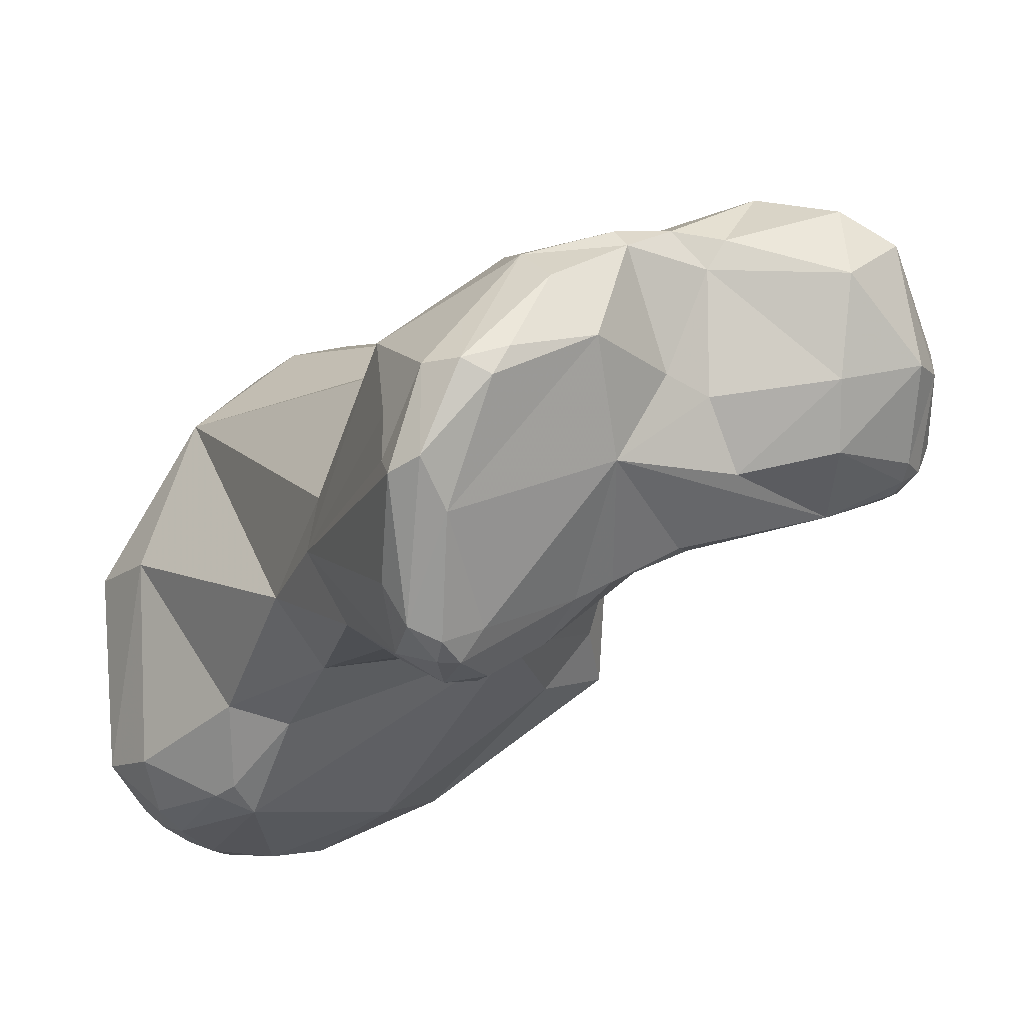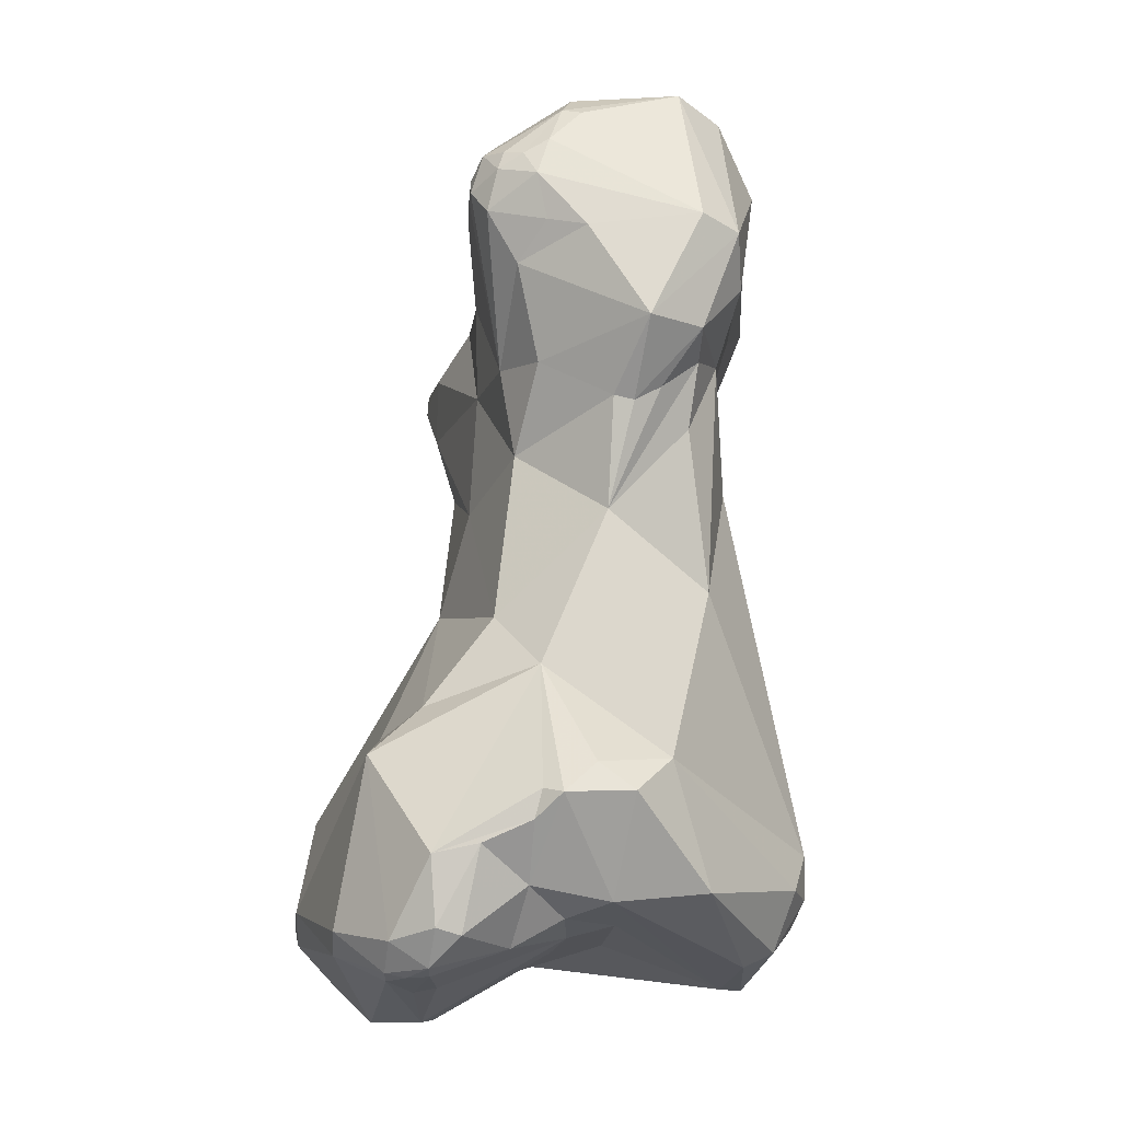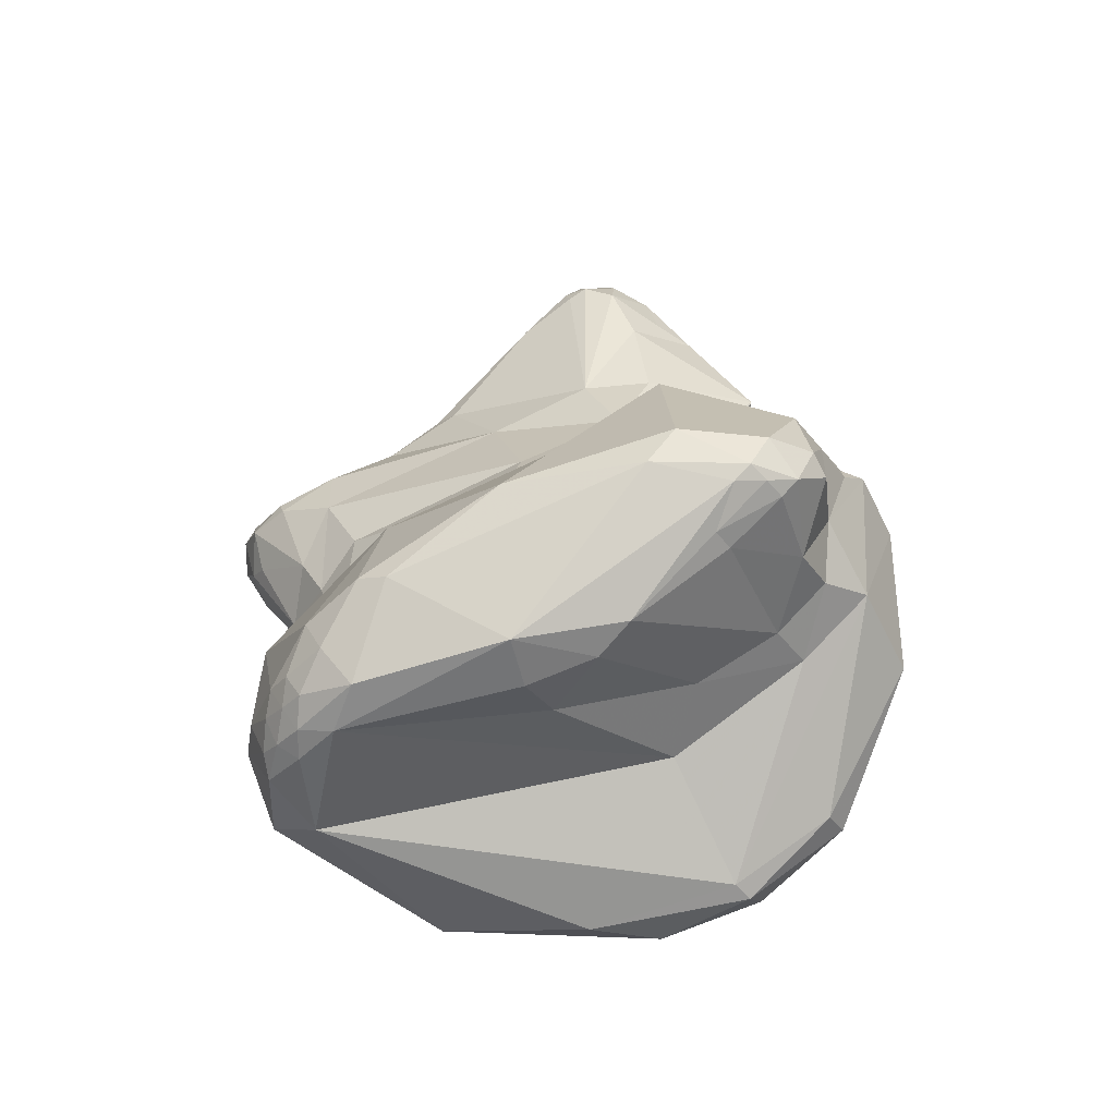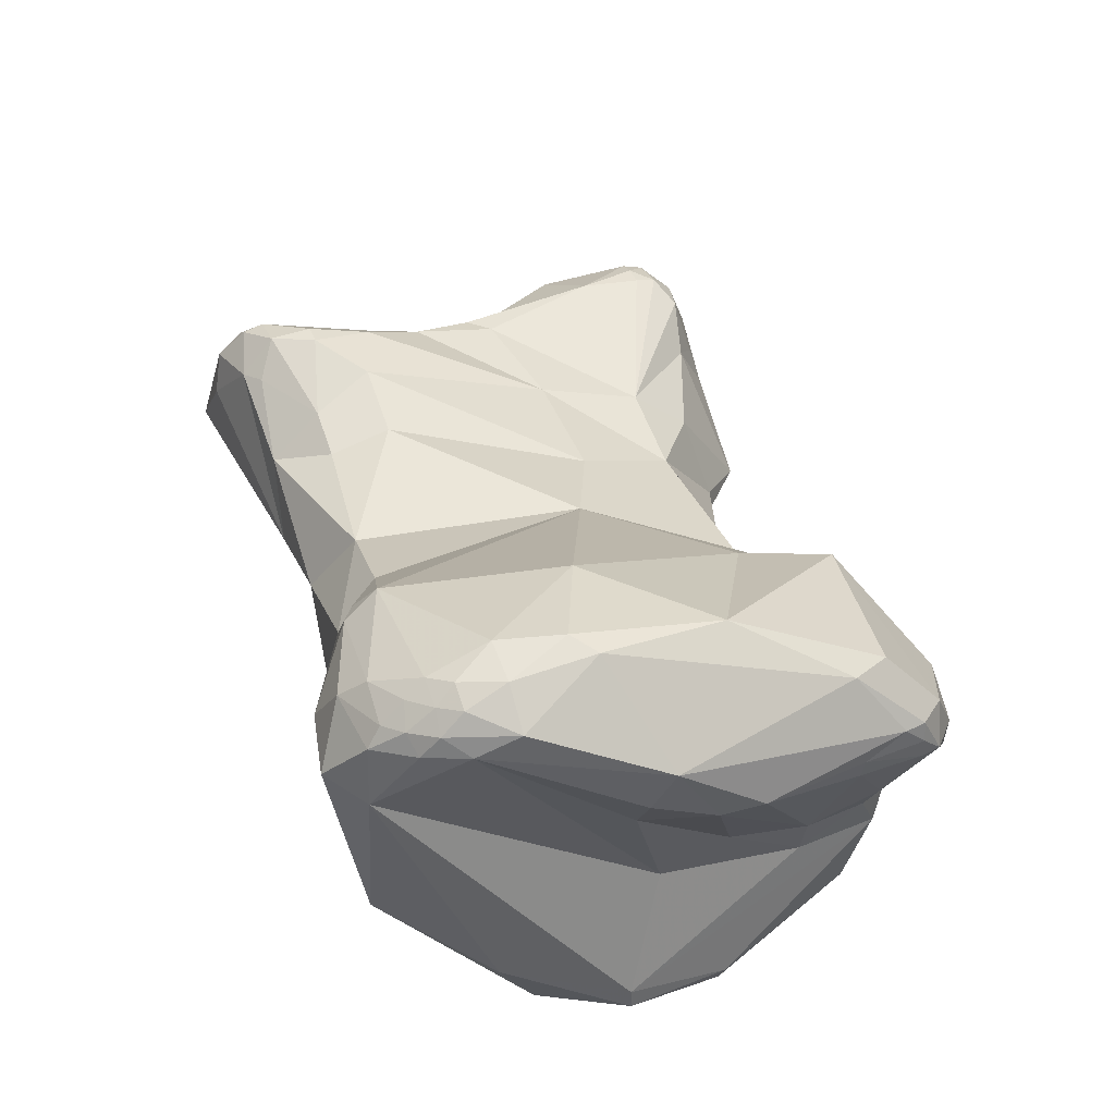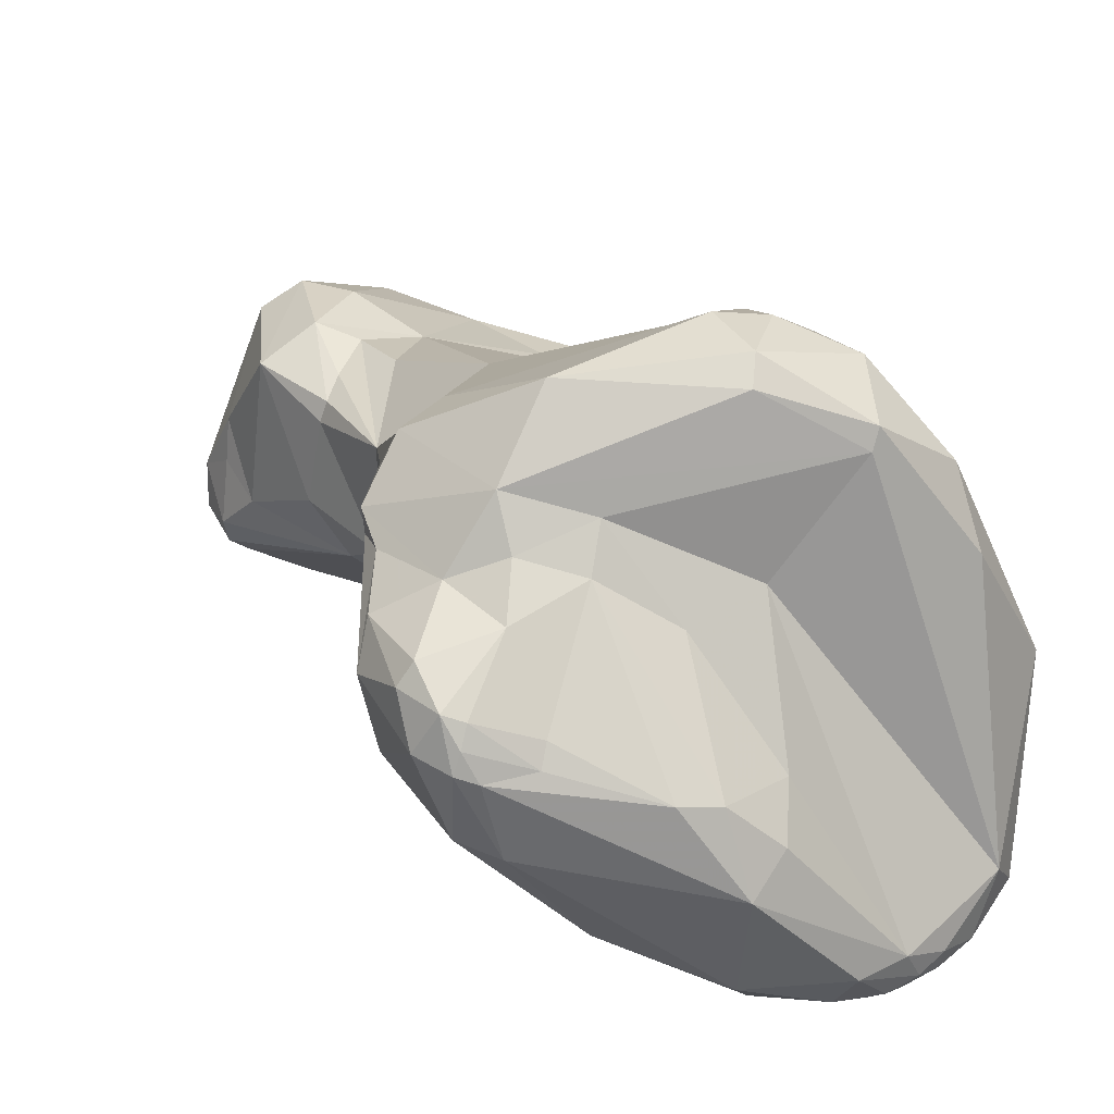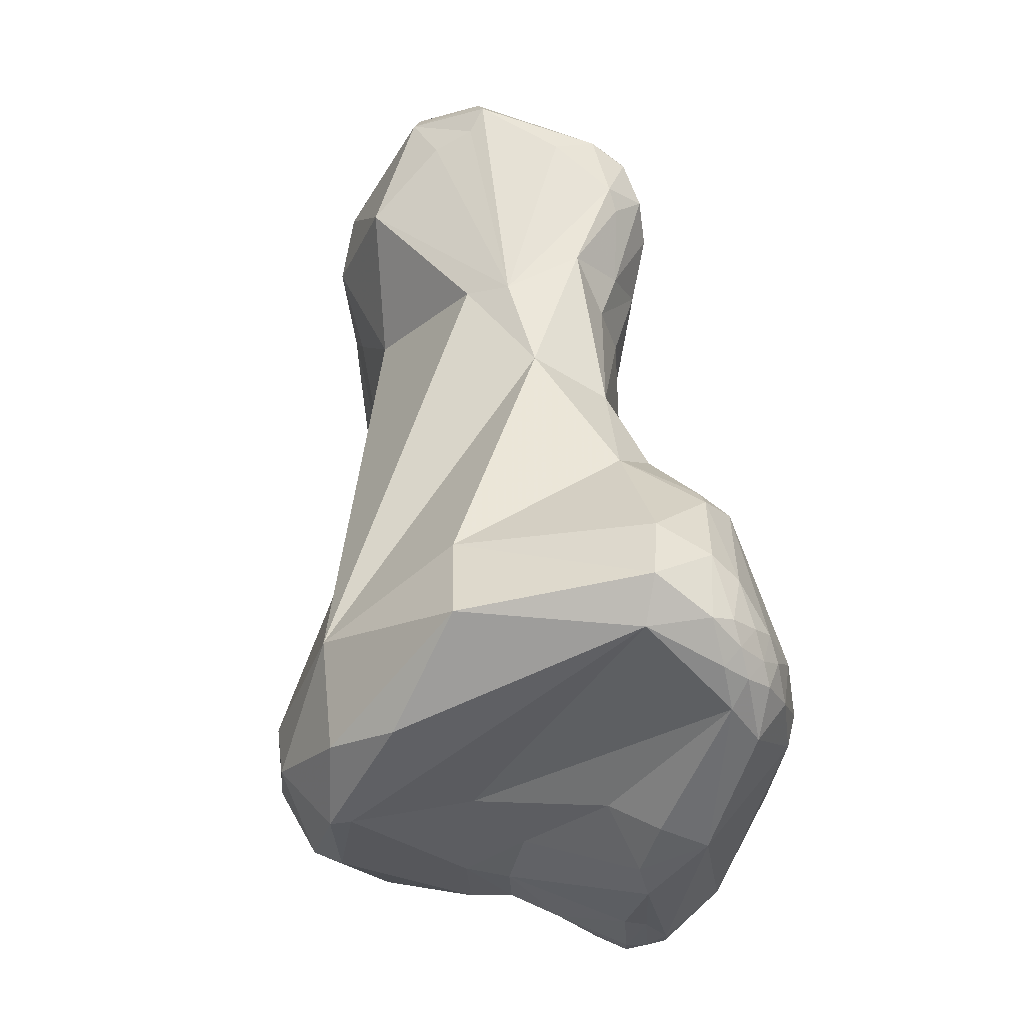
<metadata>
{"format":"obj","ext":"obj","renderer":"f3d","projection":"perspective","resolution":1024,"background":"white","views":[{"elev":-19.6,"azim":-44.6,"up":"+Y"},{"elev":3.7,"azim":111.9,"up":"+Z"},{"elev":-58.1,"azim":57.8,"up":"+Z"},{"elev":-46.3,"azim":17.7,"up":"+Z"},{"elev":15.3,"azim":143.9,"up":"+Y"},{"elev":-56.5,"azim":-67.4,"up":"+Z"}]}
</metadata>
<code>
o Generated_Mesh_From_X3D
v -135.7 -1.224 197.4
v -135.6 -0.9414 197.1
v -135.6 -1.095 197.9
v -135.5 -0.3088 197.1
v -135.7 0.04155 197.9
v -135.1 -1.629 197.8
v -135.5 0.009681 198.4
v -135.2 -0.1828 198.7
v -135 0.9469 196.4
v -134.8 -2.749 196.7
v -135 -2.218 196.6
v -134.3 -2.816 196
v -134.4 -2.901 196.9
v -134.2 -3.069 196.7
v -133.9 -2.797 195.8
v -133.9 -3.047 196.8
v -133.7 -3.133 196.3
v -133.8 -2.656 197.1
v -133.1 -2.446 195.1
v -133.9 -2.102 194.7
v -134.2 -0.3451 194.3
v -133 -2.136 194.4
v -134.2 -1.026 194.1
v -133.5 -1.212 192.8
v -132.6 -1.966 192.6
v -132.6 -2.134 190.7
v -132 -2.398 191.3
v -132.1 -3.178 189.7
v -131.6 -3.387 188.3
v -132 -3.088 190.1
v -131.6 -3.376 190
v -132.5 -2.478 187.8
v -132.6 -2.594 188.7
v -132.1 -3.178 188.4
v -132 -2.125 187.4
v -133.1 0.2201 189.1
v -132.9 0.2998 187.9
v -132.3 2.632 189.1
v -131.6 1.774 187.5
v -131.1 -3.4 187.8
v -130.8 -3.518 188
v -130.7 -3.36 187.6
v -130.4 -3.49 187.9
v -130.3 -3.306 187.5
v -131.4 -3.207 187.7
v -131.7 -2.978 187.6
v -131.1 -3.177 187.5
v -131 -2.886 187.3
v -130.7 -3.113 187.4
v -130.4 -2.757 187.2
v -135 0.1987 198.8
v -134 0.5375 199.2
v -133 -0.6564 198.6
v -134.4 1.3 198.8
v -134.3 1.783 198.3
v -133.8 2.188 197.4
v -133.4 1.922 199.1
v -133.4 2.185 198.9
v -133.2 -2.981 196.5
v -133.1 -2.962 196.2
v -132.4 -2.478 195.7
v -132.4 -2.468 196.7
v -132.4 -2.012 197.3
v -131.9 -1.7 197.5
v -133.2 1.565 195.5
v -132.1 -2.055 194.8
v -129 -2.965 190
v -129.2 1.592 188.5
v -131.4 2.831 187.8
v -130.7 4.019 188.6
v -130.1 3.119 187.8
v -130.2 3.412 187.8
v -130.8 4.131 189.6
v -129.9 -3.531 188.4
v -129.7 -3.362 187.8
v -129 -3.311 188.4
v -128.6 -3.079 188.2
v -129.7 -2.903 187.3
v -129 -0.4205 187.8
v -128.6 -1.068 187.4
v -128.1 -1.593 187.3
v -130.3 -0.1959 199.9
v -132.5 0.4971 199
v -131.9 0.3568 199.1
v -131.2 -0.4749 199
v -130.7 0.5794 200.3
v -132.5 2.406 197.3
v -132.5 2.421 199.1
v -132.1 1.936 199.3
v -132 2.799 198.4
v -132 2.328 199.5
v -131.2 3.207 199.4
v -131.3 -1.237 198
v -130.9 -1.133 197.8
v -130.2 -0.7834 196.5
v -130.2 2.996 196.9
v -129.5 -0.6462 194.7
v -130.8 2.917 195
v -129.1 3.273 193.7
v -129.5 -1.108 193.2
v -127.2 -1.009 191.6
v -128.1 1.225 188.6
v -127.4 2.481 189.2
v -127.2 1.867 189
v -129.9 4.466 189.3
v -130 4.435 189.9
v -129.1 4.241 188.6
v -128.9 3.866 188.4
v -129.2 4.536 189.5
v -127.2 -2.334 189.1
v -127.8 -0.4712 187.5
v -127.2 -0.3826 187.6
v -125.8 -1.041 188.8
v -126 0.07482 188.4
v -126.1 0.3787 188.5
v -130.9 1.842 200.7
v -130.2 2.415 200.8
v -130.8 2.809 200.5
v -129.5 -0.6315 199
v -129.1 -0.0533 200.1
v -129 -0.2148 199.8
v -128.8 -0.2892 199.6
v -128.7 -0.2745 199.3
v -128.7 -0.04086 199.9
v -128.5 -0.1318 199.4
v -129.7 0.9314 200.8
v -129.1 1.006 200.6
v -129.1 1.311 200.5
v -128.5 0.3663 200
v -128.6 1.011 200.1
v -128.5 0.6885 199.9
v -128.3 0.3474 199.7
v -128.3 0.972 199.6
v -129.4 3.583 198.8
v -128.9 3.22 199.1
v -128.9 0.1219 196.9
v -128.4 0.9565 197
v -128.2 0.2309 199.1
v -128.3 0.6738 198.4
v -128.2 1.143 199
v -128.2 1.754 198.9
v -129.2 2.93 196
v -129.8 3.505 198
v -129.2 3.051 197
v -128.6 2.702 196.6
v -128.3 2.127 196.5
v -128.3 2.411 196.4
v -128.8 3.264 197.4
v -128 2.76 197.6
v -128.6 0.497 195.6
v -128.1 2.095 194.9
v -127.6 0.5882 193.4
v -126.8 -0.1534 192.2
v -127.1 1.529 192.8
v -127 3.472 191.7
v -126 -0.613 191.6
v -125 0.7978 190.5
v -126.4 2.139 189.5
v -126.4 2.839 189.8
v -125.9 1.853 190
v -126.2 3.265 191.3
v -125.3 1.407 190.7
v -126.1 2.734 191.7
v -125.7 2.111 191.4
v -125.6 2.436 191.3
v -125.6 2.04 191
v -127.1 3.983 189.8
v -125.4 -0.8523 189.3
v -125.4 -0.04006 188.7
v -125.3 0.6393 188.8
v -125.2 0.05446 188.8
v -125.2 0.3414 188.8
v -125 0.2185 189.3
v -125.1 0.7332 189
v -124.9 0.911 189.6
v -126.1 1.495 189.1
v -125.1 1.215 189.4
v -135.7 -1.224 197.4
v -135.7 -1.224 197.4
v -135.6 -1.095 197.9
v -135.7 0.04155 197.9
v -135.7 0.04155 197.9
v -135.5 0.009681 198.4
v -135 0.9469 196.4
v -134.8 -2.749 196.7
v -134.2 -3.069 196.7
v -133.9 -2.102 194.7
v -134.2 -0.3451 194.3
v -134.2 -0.3451 194.3
v -133.5 -1.212 192.8
v -133.5 -1.212 192.8
v -133.5 -1.212 192.8
v -132.6 -1.966 192.6
v -132.6 -1.966 192.6
v -132.5 -2.478 187.8
v -132.5 -2.478 187.8
v -132.3 2.632 189.1
v -132.3 2.632 189.1
v -133.4 1.922 199.1
v -133.4 1.922 199.1
v -133.4 2.185 198.9
v -133.2 1.565 195.5
v -129.2 1.592 188.5
v -131.9 0.3568 199.1
v -131.2 -0.4749 199
v -132.5 2.421 199.1
v -132.5 2.421 199.1
v -132.5 2.421 199.1
v -132.1 1.936 199.3
v -132.1 1.936 199.3
v -131.2 3.207 199.4
v -131.3 -1.237 198
v -130.2 2.415 200.8
v -130.8 2.809 200.5
v -128.9 3.22 199.1
v -128.9 3.22 199.1
v -129.2 2.93 196
v -128.3 2.411 196.4
v -128 2.76 197.6
v -128 2.76 197.6
v -128.1 2.095 194.9
v -127.6 0.5882 193.4
v -127 3.472 191.7
v -127 3.472 191.7
v -125 0.7978 190.5
v -126.2 3.265 191.3
v -126.2 3.265 191.3
v -125.6 2.436 191.3
v -125.6 2.04 191
v -127.1 3.983 189.8
v -127.1 3.983 189.8
v -127.1 3.983 189.8
f 13 6 10
f 6 13 18
f 11 185 1
f 23 11 1
f 10 3 178
f 5 4 2
f 1 5 2
f 1 2 23
f 2 4 23
f 23 4 9
f 180 7 181
f 179 180 181
f 6 3 10
f 5 9 4
f 183 3 8
f 183 54 55
f 183 55 182
f 8 51 183
f 51 54 183
f 6 8 3
f 53 6 18
f 184 182 55
f 184 55 56
f 14 13 10
f 12 186 185
f 185 11 12
f 11 23 12
f 20 15 12
f 14 16 13
f 16 14 17
f 17 186 12
f 12 15 17
f 17 15 19
f 15 20 19
f 18 13 16
f 16 17 59
f 59 17 60
f 19 60 17
f 20 22 19
f 60 19 61
f 19 22 61
f 12 23 187
f 9 21 23
f 20 25 22
f 24 193 187
f 24 187 23
f 23 21 24
f 190 26 194
f 21 38 24
f 25 66 22
f 66 25 100
f 197 36 191
f 27 30 31
f 36 33 26
f 27 194 26
f 192 36 26
f 30 27 26
f 100 25 27
f 100 27 31
f 34 28 33
f 34 29 28
f 34 45 29
f 28 26 33
f 28 30 26
f 40 41 29
f 29 45 40
f 31 30 28
f 29 41 31
f 28 29 31
f 74 31 41
f 46 32 35
f 33 195 34
f 195 46 34
f 33 36 196
f 34 46 45
f 36 37 196
f 32 37 35
f 36 197 37
f 35 37 39
f 68 35 71
f 35 39 71
f 197 70 69
f 37 197 69
f 37 69 39
f 40 45 47
f 40 42 41
f 40 47 42
f 42 47 49
f 41 43 74
f 41 42 43
f 42 44 43
f 42 49 44
f 44 49 78
f 74 43 75
f 75 43 44
f 75 44 78
f 47 45 46
f 48 46 35
f 47 46 48
f 49 47 48
f 49 48 50
f 78 49 50
f 48 35 50
f 35 203 50
f 52 54 51
f 52 57 54
f 18 63 53
f 64 53 63
f 8 52 51
f 6 52 8
f 53 52 6
f 83 199 52
f 53 83 52
f 200 55 54
f 200 58 55
f 201 56 55
f 90 87 56
f 87 65 56
f 90 56 201
f 62 59 60
f 62 60 61
f 63 18 16
f 62 16 59
f 62 63 16
f 95 62 61
f 61 97 95
f 64 63 62
f 64 62 95
f 65 188 184
f 56 65 184
f 98 65 96
f 22 66 61
f 97 61 66
f 100 97 66
f 198 189 202
f 73 197 98
f 65 98 197
f 73 98 106
f 67 31 74
f 100 31 67
f 67 74 76
f 110 101 67
f 110 67 76
f 67 101 100
f 50 203 79
f 72 69 70
f 69 72 39
f 70 197 73
f 107 72 70
f 71 39 72
f 105 70 73
f 105 107 70
f 71 72 108
f 108 72 107
f 76 74 75
f 77 76 75
f 75 78 77
f 78 81 77
f 110 76 77
f 81 78 50
f 50 79 80
f 50 80 81
f 79 111 80
f 81 80 111
f 111 79 102
f 203 102 79
f 116 91 89
f 86 126 116
f 88 91 92
f 119 53 93
f 93 53 64
f 53 119 85
f 94 119 212
f 119 82 85
f 86 82 126
f 82 119 121
f 199 83 209
f 84 83 53
f 83 84 209
f 85 84 53
f 89 204 86
f 86 204 205
f 82 86 205
f 89 86 116
f 200 206 58
f 210 206 200
f 90 96 87
f 89 91 207
f 90 201 208
f 143 96 90
f 211 90 208
f 211 143 90
f 94 212 64
f 95 94 64
f 136 119 94
f 136 94 95
f 65 87 96
f 150 136 95
f 95 97 150
f 150 97 152
f 98 96 99
f 106 98 99
f 97 100 152
f 153 152 100
f 101 153 100
f 99 155 106
f 156 101 110
f 153 101 156
f 203 103 102
f 103 68 71
f 103 71 159
f 103 104 102
f 158 104 103
f 159 158 103
f 73 106 105
f 109 105 106
f 109 107 105
f 108 159 71
f 106 155 109
f 109 155 167
f 107 109 230
f 231 159 108
f 107 231 108
f 113 110 77
f 81 111 112
f 81 113 77
f 112 111 104
f 115 112 104
f 115 114 112
f 113 81 169
f 112 169 81
f 112 114 169
f 113 168 110
f 104 111 102
f 176 115 104
f 126 117 116
f 116 118 91
f 92 91 118
f 116 117 118
f 214 213 134
f 136 123 119
f 82 121 120
f 122 121 119
f 122 119 123
f 127 120 124
f 120 121 124
f 124 121 122
f 124 122 125
f 125 122 123
f 125 123 136
f 132 129 124
f 125 136 138
f 125 132 124
f 132 125 138
f 120 126 82
f 127 117 126
f 120 127 126
f 128 117 127
f 127 129 131
f 124 129 127
f 129 132 131
f 128 127 130
f 127 131 130
f 130 131 133
f 130 133 135
f 130 135 128
f 131 132 133
f 132 138 133
f 149 135 141
f 133 138 140
f 135 133 141
f 134 211 214
f 213 215 134
f 211 134 143
f 128 135 117
f 216 219 134
f 138 136 139
f 136 150 137
f 136 137 139
f 137 150 146
f 139 140 138
f 220 146 147
f 137 146 220
f 140 139 141
f 140 141 133
f 139 137 220
f 139 220 141
f 144 142 96
f 148 96 143
f 148 144 96
f 144 151 217
f 145 151 144
f 151 145 218
f 146 221 147
f 143 134 148
f 148 145 144
f 218 145 148
f 219 218 148
f 134 219 148
f 150 222 221
f 146 150 221
f 96 142 99
f 217 151 99
f 99 151 155
f 221 222 154
f 153 154 222
f 153 156 154
f 221 154 223
f 163 224 154
f 161 224 163
f 168 156 110
f 154 156 157
f 175 162 225
f 175 177 162
f 160 158 159
f 226 159 232
f 160 159 165
f 228 163 154
f 159 226 165
f 166 160 165
f 161 163 228
f 228 154 164
f 154 157 164
f 164 225 229
f 229 228 164
f 160 166 162
f 162 229 225
f 162 177 160
f 155 227 167
f 168 113 171
f 115 176 170
f 171 113 169
f 170 114 115
f 171 169 172
f 169 114 172
f 172 114 170
f 168 171 173
f 174 173 171
f 172 174 171
f 174 172 170
f 156 168 173
f 156 173 225
f 225 173 175
f 173 174 175
f 177 175 174
f 176 104 158
f 176 160 177
f 160 176 158
f 174 170 176
f 176 177 174

</code>
